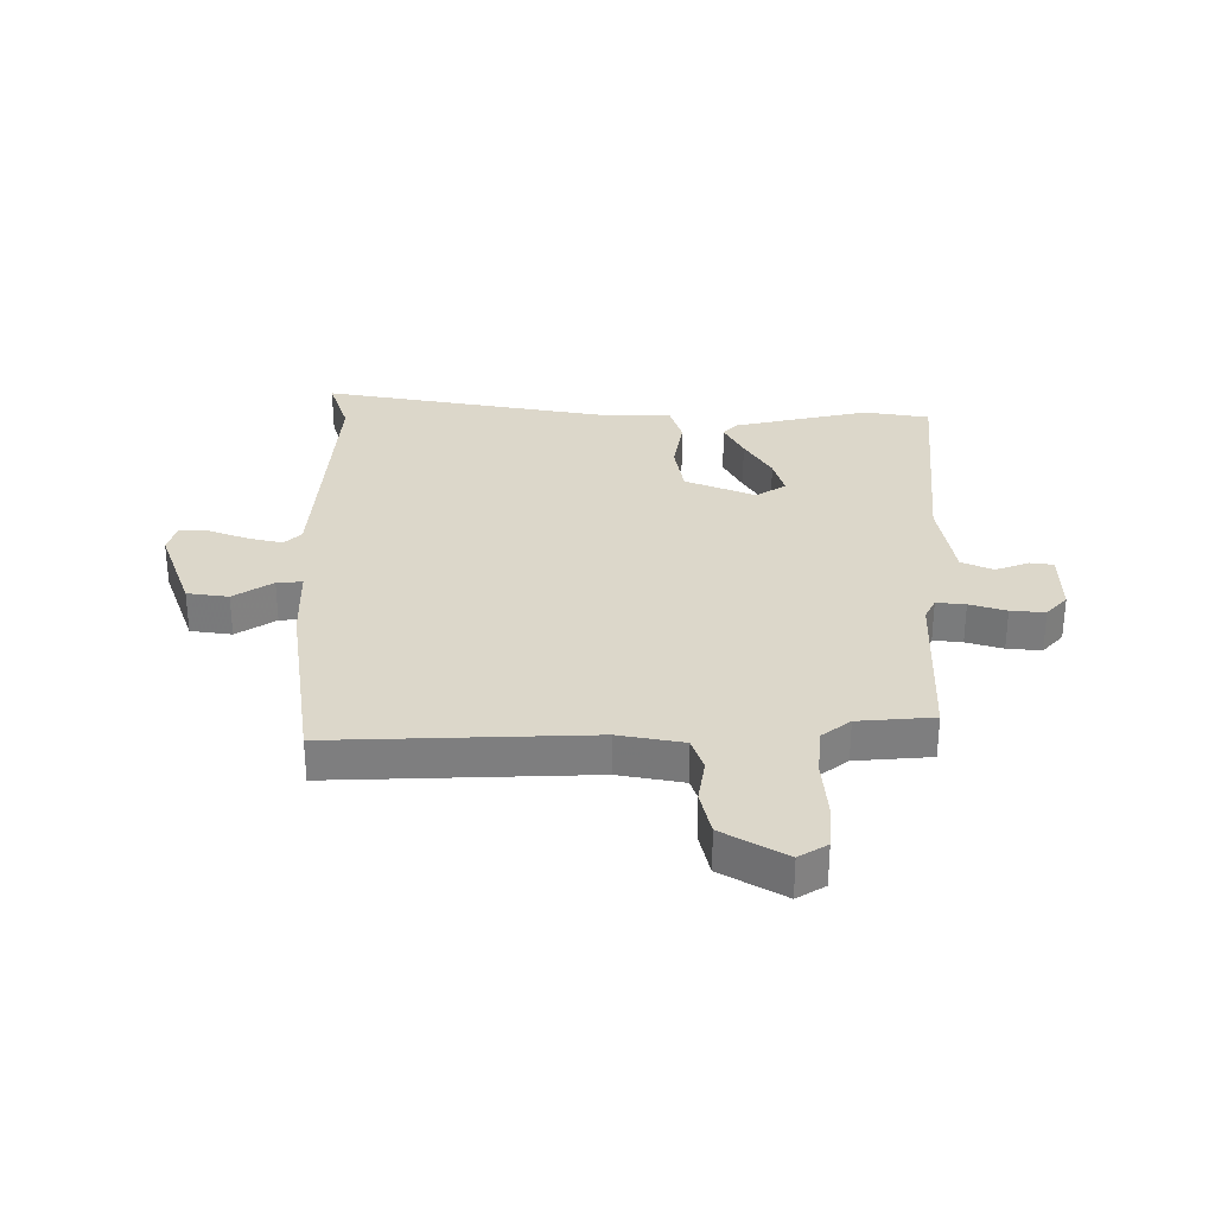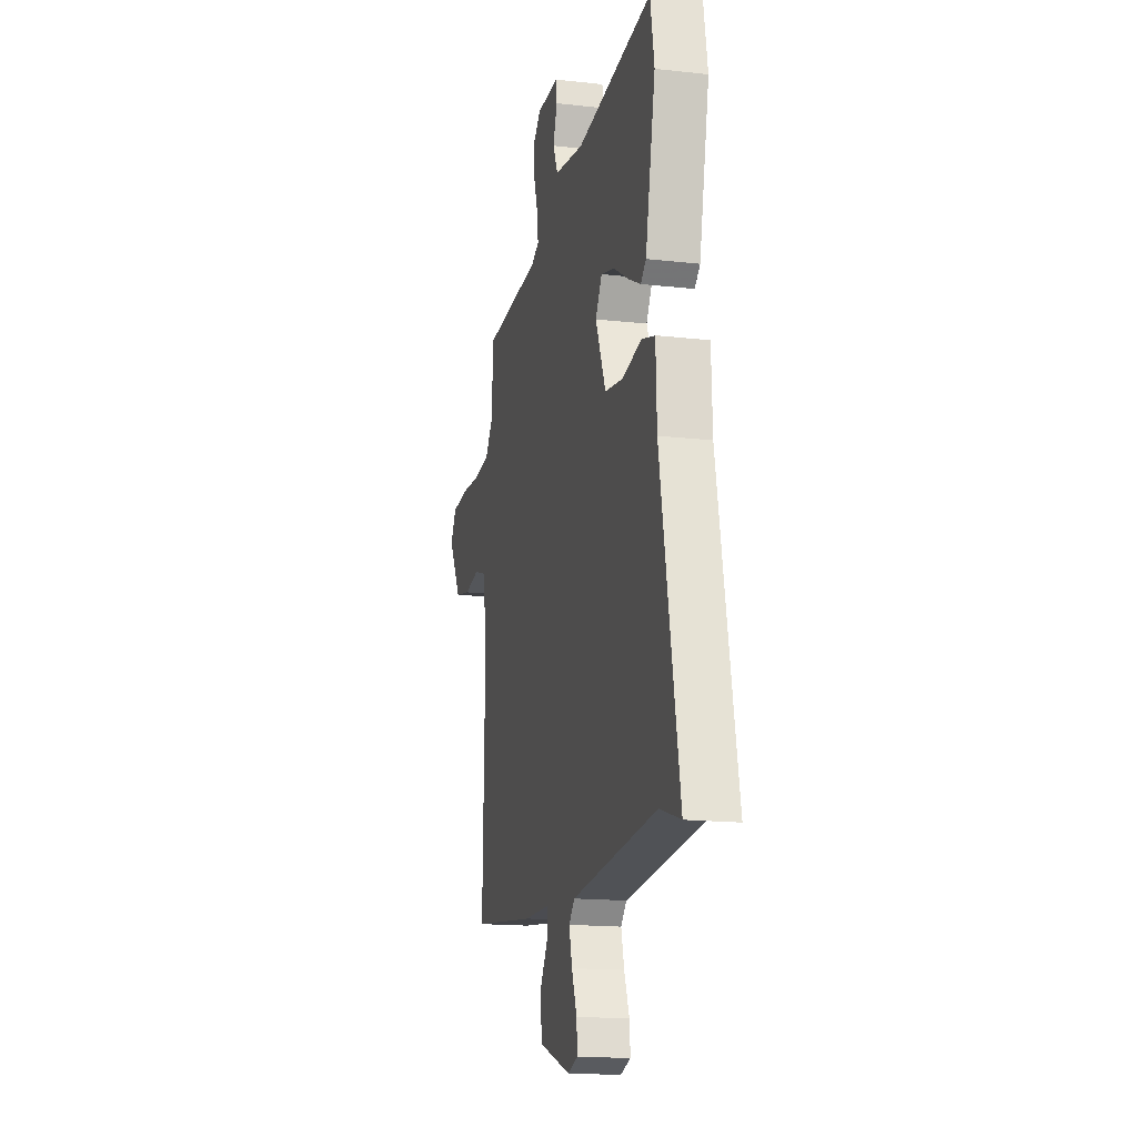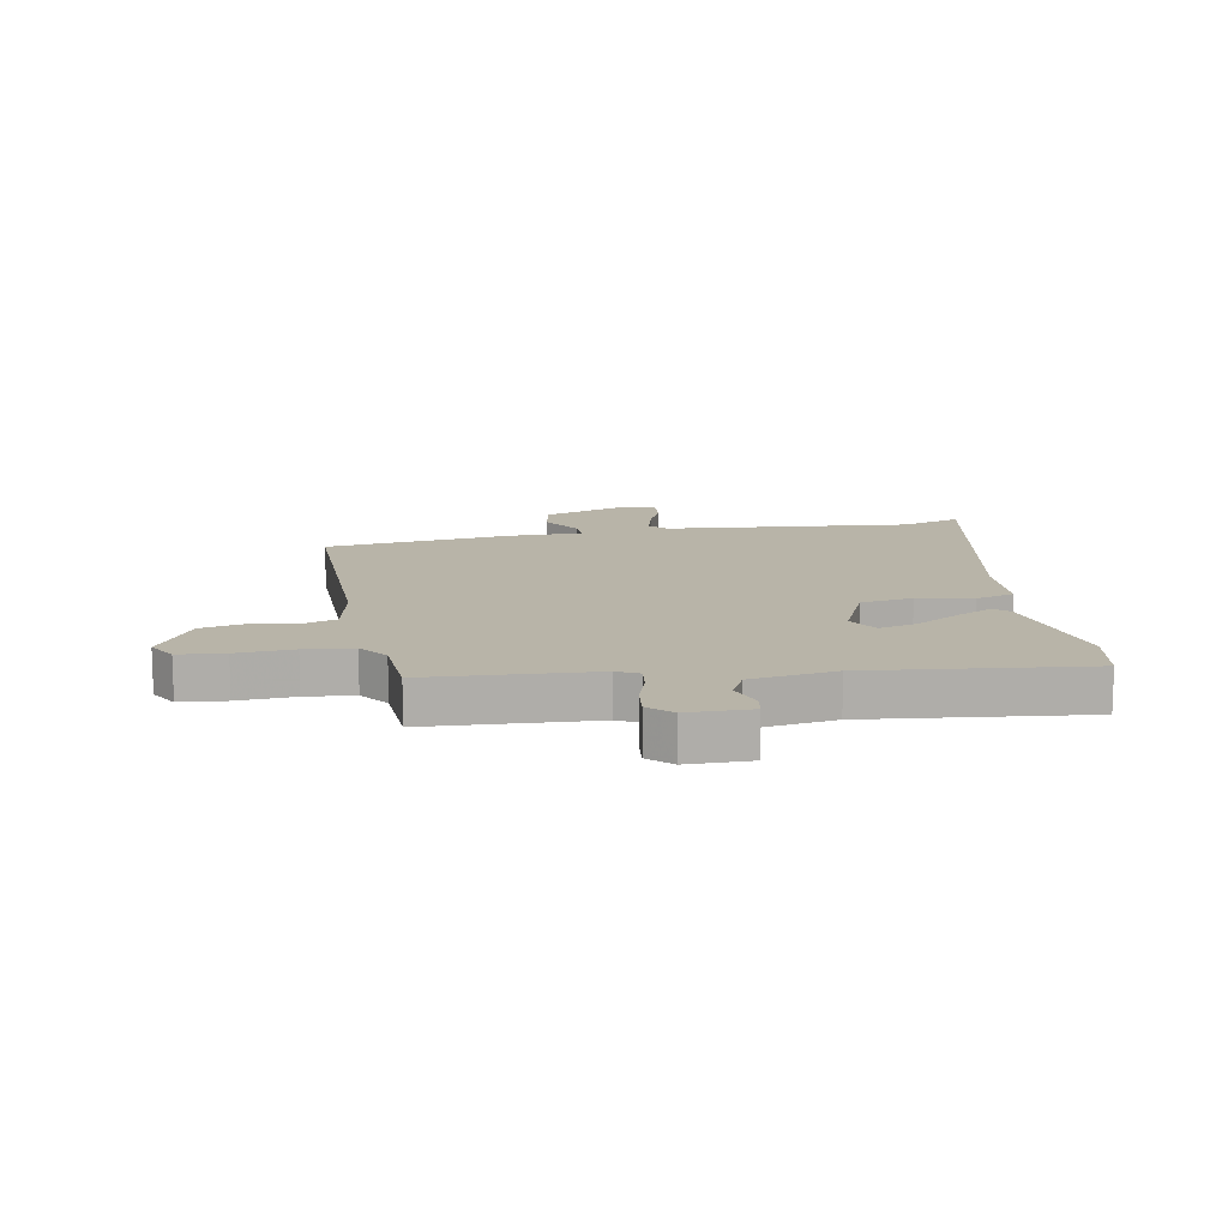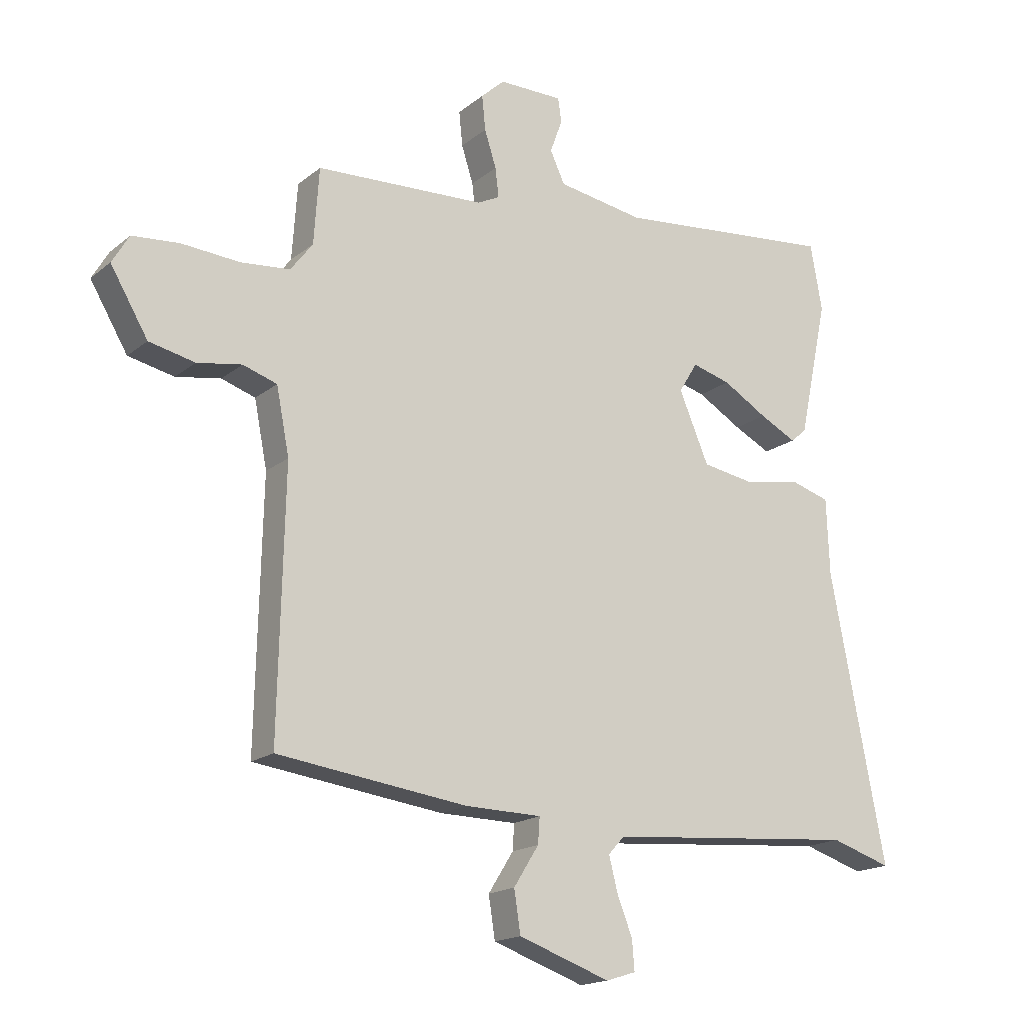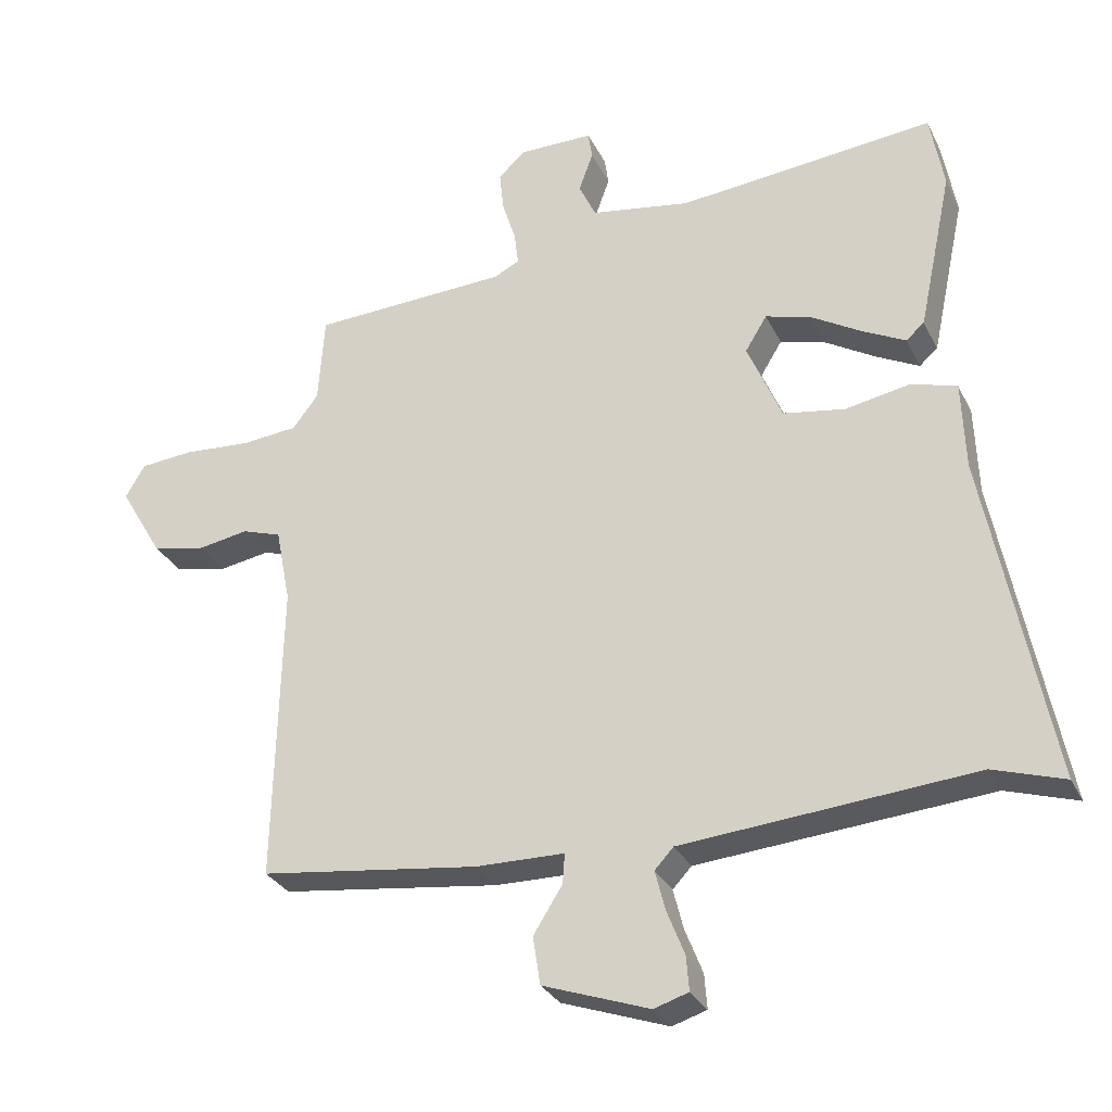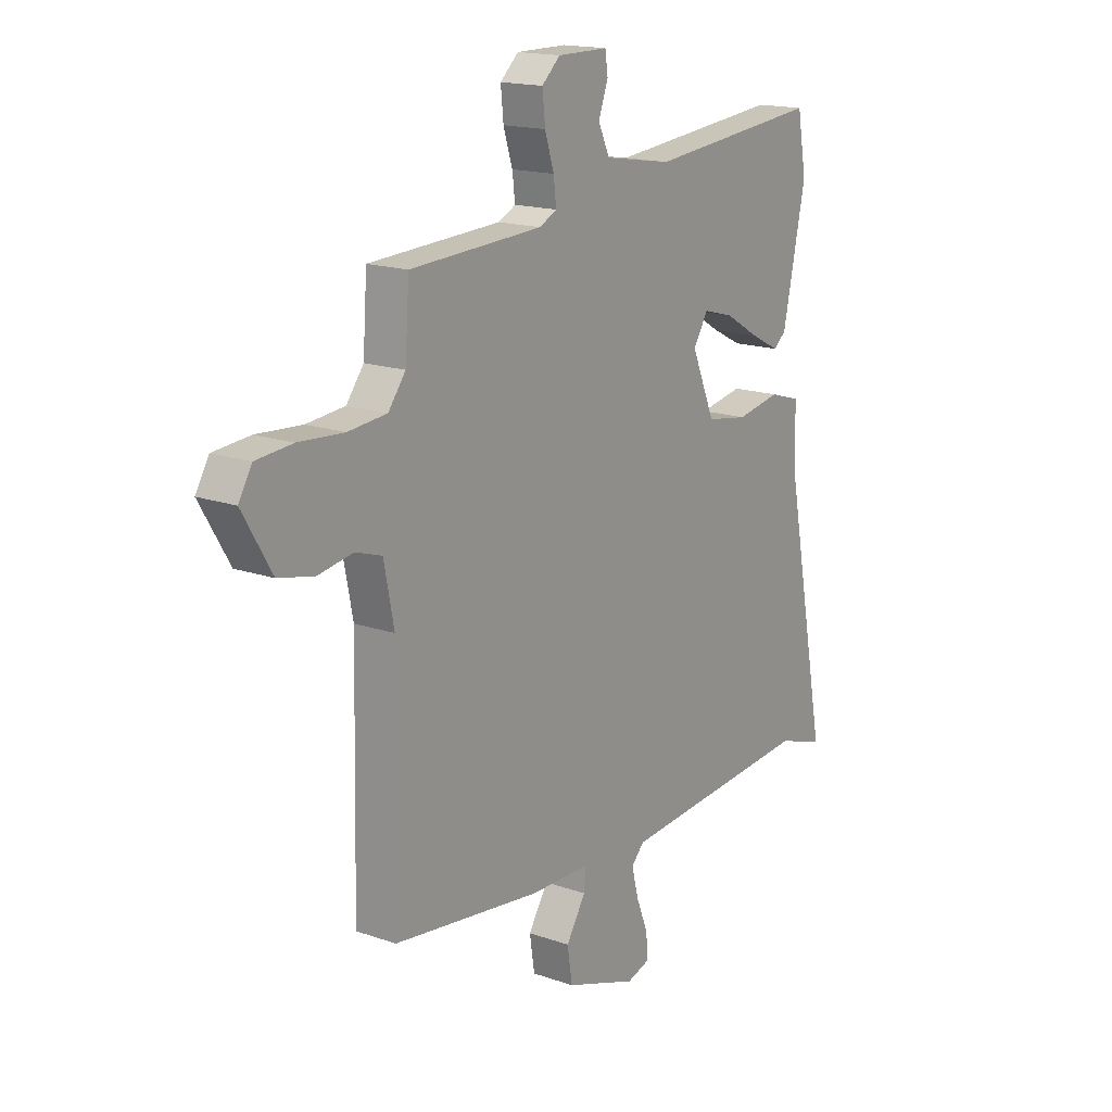
<metadata>
{"format":"obj","ext":"obj","renderer":"f3d","projection":"perspective","resolution":1024,"background":"white","views":[{"elev":30.8,"azim":-90.6,"up":"+Y"},{"elev":-16.2,"azim":76.9,"up":"+Z"},{"elev":13.0,"azim":-9.8,"up":"+Y"},{"elev":-17.4,"azim":-33.3,"up":"+Z"},{"elev":-29.8,"azim":22.3,"up":"+Z"},{"elev":16.7,"azim":-54.7,"up":"+Z"}]}
</metadata>
<code>
v -0.543 0.07 -0.475
v -0.533 0.07 -0.031
v -0.555 0.07 0.081
v -0.613 0.07 0.1
v -0.689 0.07 0.087
v -0.767 0.07 0.104
v -0.831 0.07 0.212
v -0.802 0.07 0.261
v -0.722 0.07 0.268
v -0.623 0.07 0.261
v -0.539 0.07 0.269
v -0.501 0.07 0.319
v -0.492 0.07 0.449
v -0.202 0.07 0.463
v -0.164 0.07 0.482
v -0.17 0.07 0.532
v -0.19 0.07 0.595
v -0.196 0.07 0.654
v -0.156 0.07 0.691
v -0.046 0.07 0.691
v -0.04 0.07 0.65
v -0.061 0.07 0.592
v -0.036 0.07 0.538
v 0.112 0.07 0.514
v 0.491 0.07 0.552
v 0.511 0.07 0.439
v 0.461 0.07 0.203
v 0.434 0.07 0.18
v 0.371 0.07 0.212
v 0.295 0.07 0.257
v 0.229 0.07 0.275
v 0.197 0.07 0.223
v 0.248 0.07 0.103
v 0.339 0.07 0.088
v 0.435 0.07 0.106
v 0.502 0.07 0.086
v 0.507 0.07 -0.045
v 0.601 0.07 -0.532
v 0.497 0.07 -0.499
v 0.068 0.07 -0.535
v 0.04 0.07 -0.565
v 0.055 0.07 -0.624
v 0.081 0.07 -0.69
v 0.085 0.07 -0.741
v 0.034 0.07 -0.757
v -0.123 0.07 -0.702
v -0.134 0.07 -0.631
v -0.091 0.07 -0.563
v -0.088 0.07 -0.519
v -0.219 0.07 -0.517
v -0.543 0 -0.475
v -0.533 0 -0.031
v -0.555 0 0.081
v -0.613 0 0.1
v -0.689 0 0.087
v -0.767 0 0.104
v -0.831 0 0.212
v -0.802 0 0.261
v -0.722 0 0.268
v -0.623 0 0.261
v -0.539 0 0.269
v -0.501 0 0.319
v -0.492 0 0.449
v -0.202 0 0.463
v -0.164 0 0.482
v -0.17 0 0.532
v -0.19 0 0.595
v -0.196 0 0.654
v -0.156 0 0.691
v -0.046 0 0.691
v -0.04 0 0.65
v -0.061 0 0.592
v -0.036 0 0.538
v 0.112 0 0.514
v 0.491 0 0.552
v 0.511 0 0.439
v 0.461 0 0.203
v 0.434 0 0.18
v 0.371 0 0.212
v 0.295 0 0.257
v 0.229 0 0.275
v 0.197 0 0.223
v 0.248 0 0.103
v 0.339 0 0.088
v 0.435 0 0.106
v 0.502 0 0.086
v 0.507 0 -0.045
v 0.601 0 -0.532
v 0.497 0 -0.499
v 0.068 0 -0.535
v 0.04 0 -0.565
v 0.055 0 -0.624
v 0.081 0 -0.69
v 0.085 0 -0.741
v 0.034 0 -0.757
v -0.123 0 -0.702
v -0.134 0 -0.631
v -0.091 0 -0.563
v -0.088 0 -0.519
v -0.219 0 -0.517
f 49 50 1 2
f 46 47 48
f 45 46 48
f 44 45 48
f 43 44 48
f 42 43 48
f 41 42 48 49
f 49 2 3
f 41 49 3
f 40 41 3
f 37 38 39
f 37 39 40
f 36 37 40
f 35 36 40
f 34 35 40
f 33 34 40 3
f 28 29 30
f 27 28 30
f 26 27 30
f 25 26 30
f 24 25 30
f 23 24 30 31
f 20 21 22
f 19 20 22
f 18 19 22
f 17 18 22
f 16 17 22
f 15 16 22 23
f 23 31 32
f 15 23 32
f 14 15 32
f 8 9 10
f 7 8 10
f 6 7 10
f 5 6 10
f 4 5 10
f 4 10 11
f 3 4 11 12
f 14 32 33
f 13 14 33
f 12 13 33
f 3 12 33
f 52 51 100 99
f 98 97 96
f 98 96 95
f 98 95 94
f 98 94 93
f 98 93 92
f 99 98 92 91
f 53 52 99
f 53 99 91
f 53 91 90
f 89 88 87
f 90 89 87
f 90 87 86
f 90 86 85
f 90 85 84
f 53 90 84 83
f 80 79 78
f 80 78 77
f 80 77 76
f 80 76 75
f 80 75 74
f 81 80 74 73
f 72 71 70
f 72 70 69
f 72 69 68
f 72 68 67
f 72 67 66
f 73 72 66 65
f 82 81 73
f 82 73 65
f 82 65 64
f 60 59 58
f 60 58 57
f 60 57 56
f 60 56 55
f 60 55 54
f 61 60 54
f 62 61 54 53
f 83 82 64
f 83 64 63
f 83 63 62
f 83 62 53
f 1 51 52 2
f 2 52 53 3
f 3 53 54 4
f 4 54 55 5
f 5 55 56 6
f 6 56 57 7
f 7 57 58 8
f 8 58 59 9
f 9 59 60 10
f 10 60 61 11
f 11 61 62 12
f 12 62 63 13
f 13 63 64 14
f 14 64 65 15
f 15 65 66 16
f 16 66 67 17
f 17 67 68 18
f 18 68 69 19
f 19 69 70 20
f 20 70 71 21
f 21 71 72 22
f 22 72 73 23
f 23 73 74 24
f 24 74 75 25
f 25 75 76 26
f 26 76 77 27
f 27 77 78 28
f 28 78 79 29
f 29 79 80 30
f 30 80 81 31
f 31 81 82 32
f 32 82 83 33
f 33 83 84 34
f 34 84 85 35
f 35 85 86 36
f 36 86 87 37
f 37 87 88 38
f 38 88 89 39
f 39 89 90 40
f 40 90 91 41
f 41 91 92 42
f 42 92 93 43
f 43 93 94 44
f 44 94 95 45
f 45 95 96 46
f 46 96 97 47
f 47 97 98 48
f 48 98 99 49
f 49 99 100 50
f 50 100 51 1

</code>
